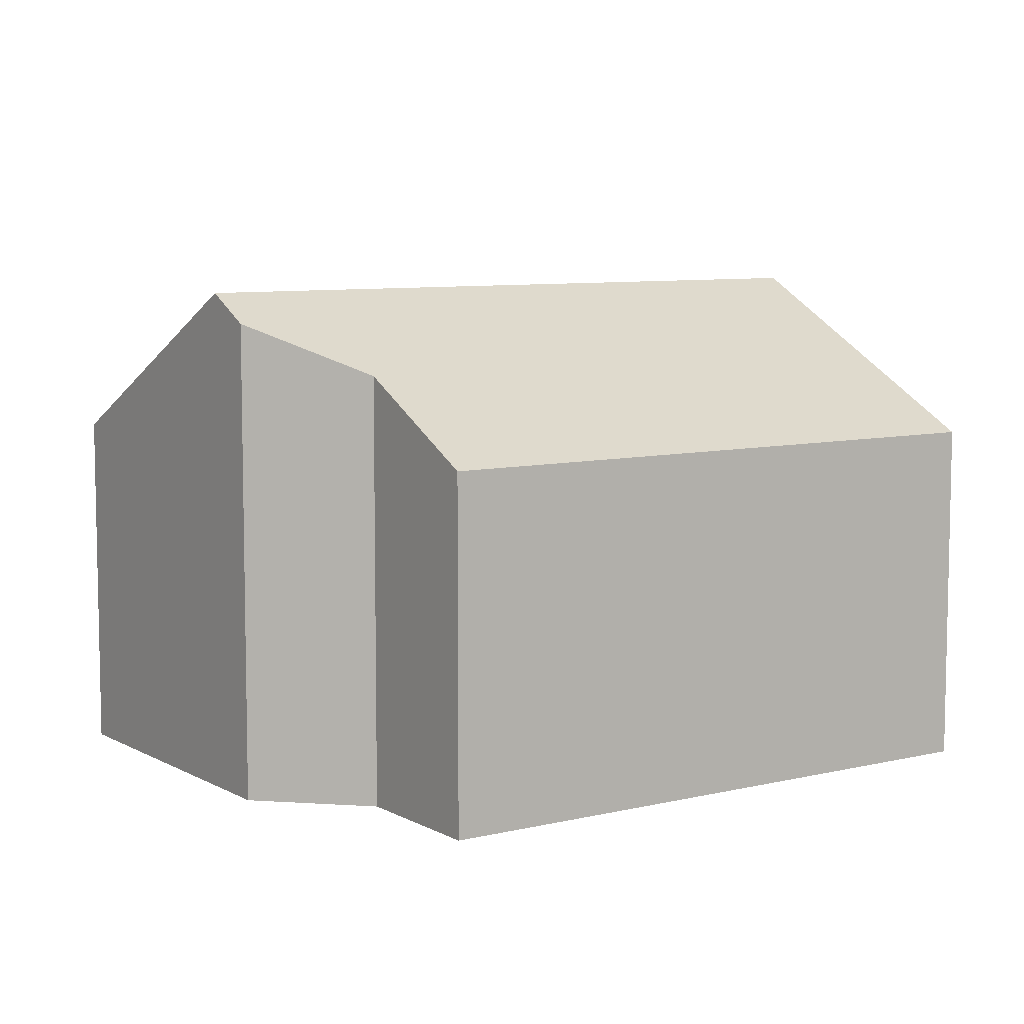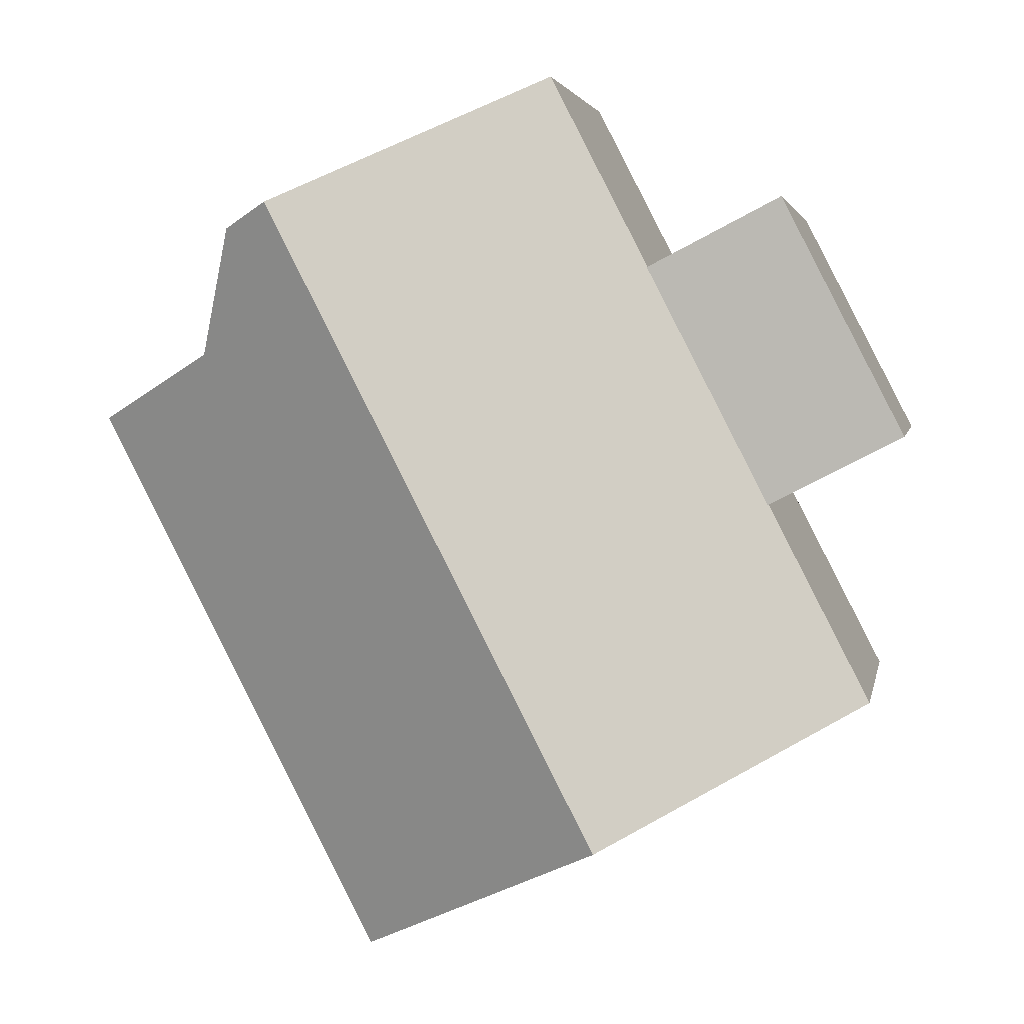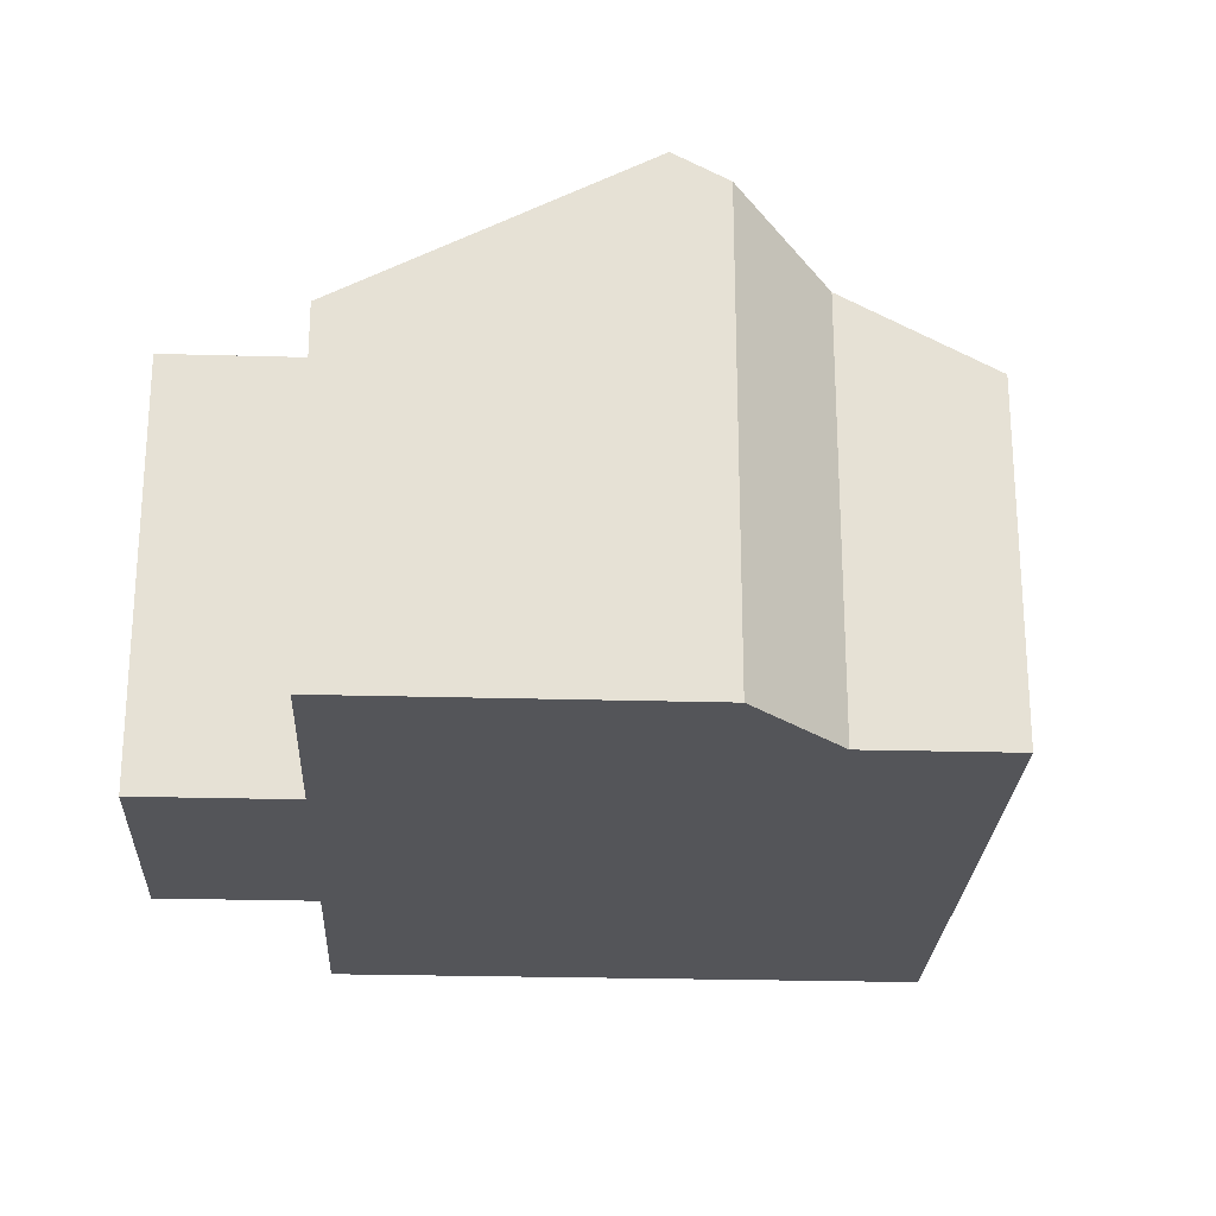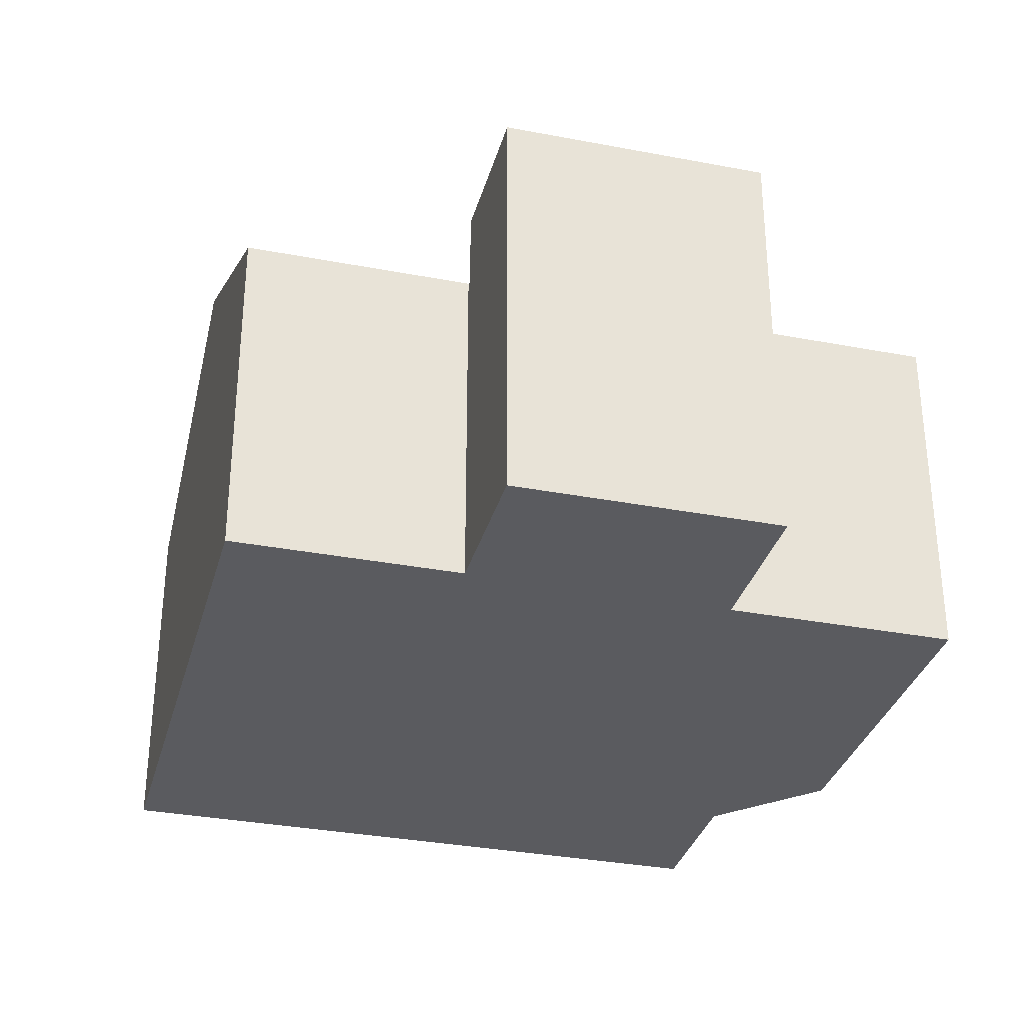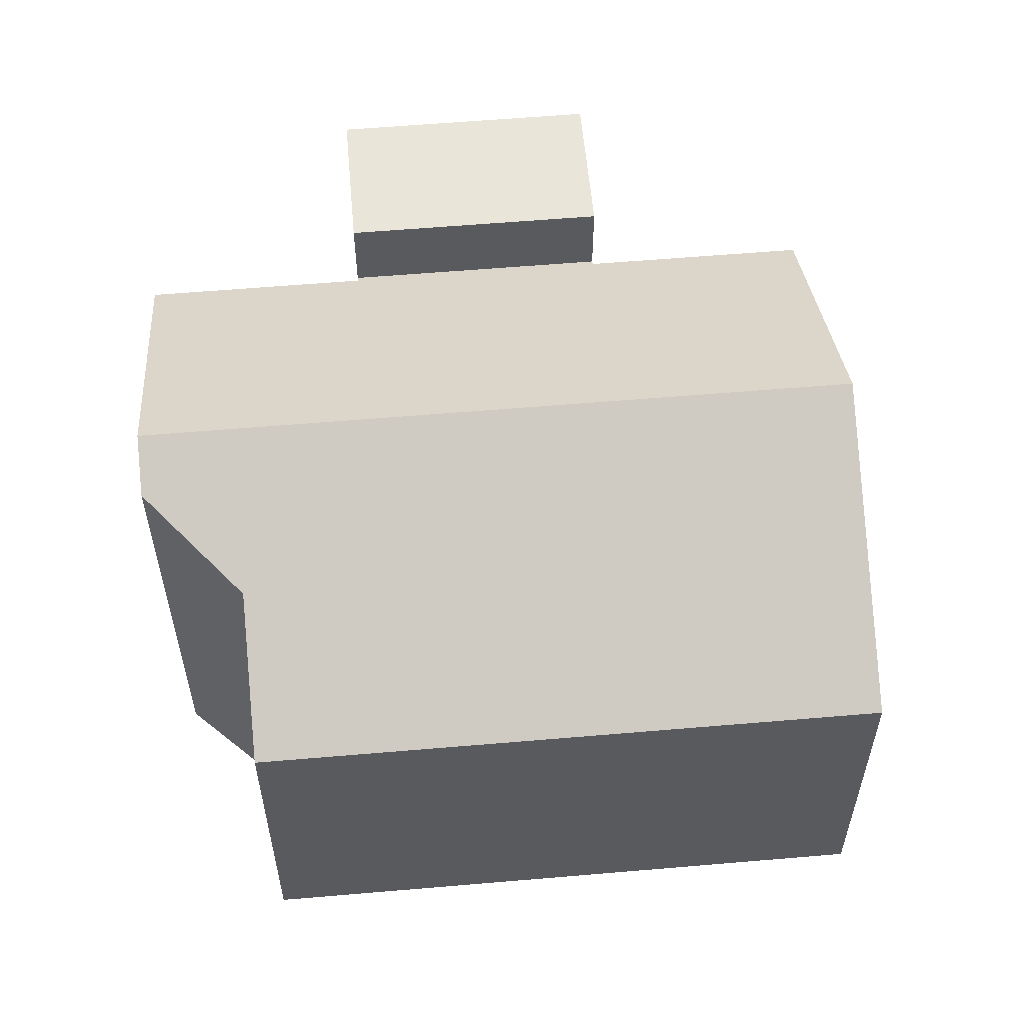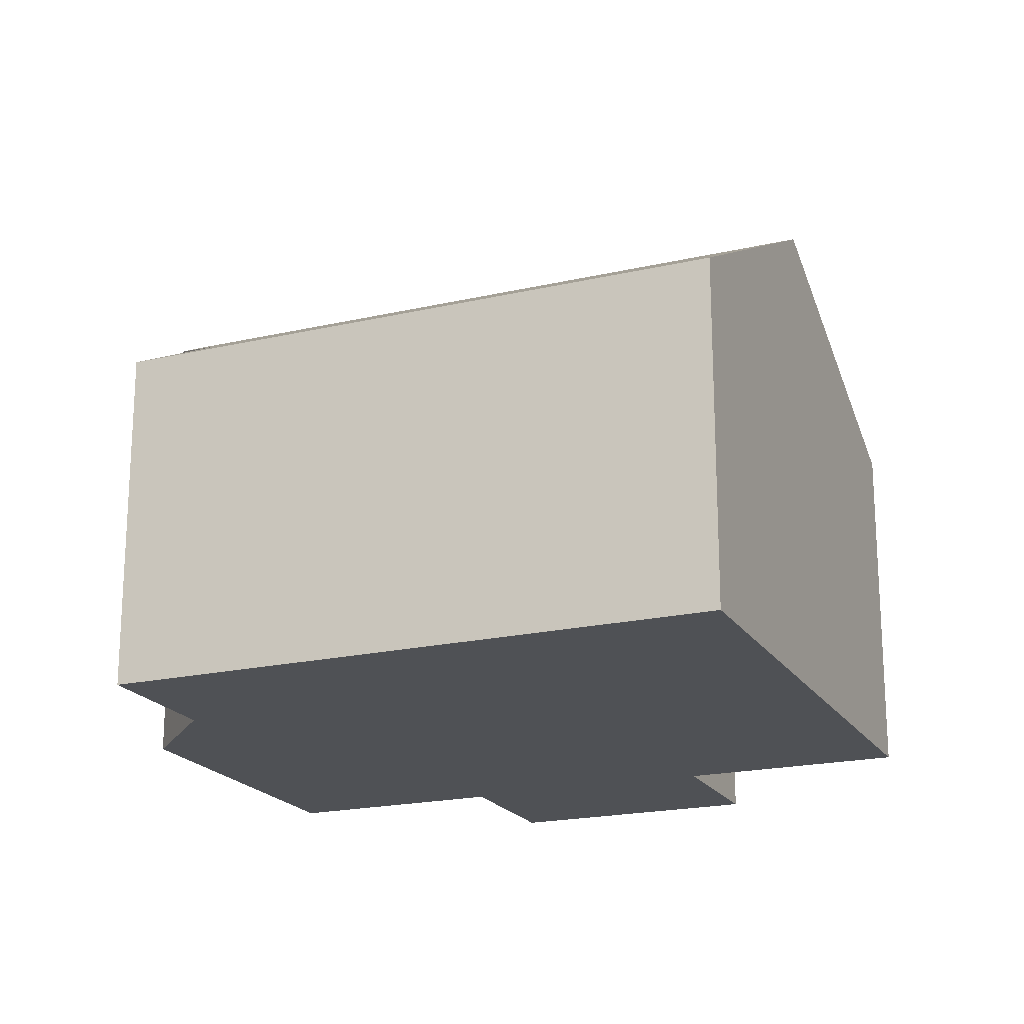
<metadata>
{"format":"obj","ext":"obj","renderer":"f3d","projection":"perspective","resolution":1024,"background":"white","views":[{"elev":7.8,"azim":83.0,"up":"+Y"},{"elev":3.5,"azim":-169.6,"up":"+Z"},{"elev":-24.6,"azim":24.6,"up":"+Y"},{"elev":-32.9,"azim":-77.5,"up":"+Y"},{"elev":58.0,"azim":112.2,"up":"+Y"},{"elev":-19.9,"azim":140.4,"up":"+Y"}]}
</metadata>
<code>
v  1.954 6.817 3.785
v  2.133 6.817 -1.101
v  0 6.817 4.174e-16
v  4.085 6.817 2.685
v  1.954 -2.318e-16 3.785
v  4.085 -1.644e-16 2.685
v  2.133 6.742e-17 -1.101
v  0 0 0
v  4.085 5.529 2.685
v  2.222 5.581 -1.147
v  2.133 5.529 -1.101
v  2.175 5.581 -1.238
v  4.749 8.059 -6.568
v  0.543 5.58 -4.399
v  4.175 5.582 2.639
v  5.849 5.583 5.882
v  6.379 8.059 -3.406
v  10.05 8.059 3.714
v  10.81 7.612 3.323
v  11.45 6.828 1.3
v  13.57 5.581 0.213
v  10.58 5.581 -5.574
v  8.953 5.581 -8.736
v  2.222 7.023e-17 -1.147
v  2.175 7.581e-17 -1.238
v  0.543 2.694e-16 -4.399
v  5.849 -3.602e-16 5.882
v  4.175 -1.616e-16 2.639
v  8.953 5.349e-16 -8.736
v  4.749 4.022e-16 -6.568
v  10.81 -2.035e-16 3.323
v  10.05 -2.274e-16 3.714
v  11.45 -7.96e-17 1.3
v  13.57 -1.304e-17 0.213
v  10.58 3.413e-16 -5.574
g defaultobject
f 1 2 3
f 2 1 4
f 5 4 1
f 4 5 6
f 6 2 4
f 2 6 7
f 7 3 2
f 3 7 8
f 8 1 3
f 1 8 5
f 5 7 6
f 7 5 8
f 9 10 11
f 12 13 14
f 13 12 10
f 13 10 9
f 13 9 15
f 13 15 16
f 13 16 17
f 17 16 18
f 19 17 18
f 17 19 20
f 17 20 21
f 17 21 22
f 17 22 13
f 13 22 23
f 12 24 10
f 24 12 14
f 24 14 25
f 25 14 26
f 7 9 11
f 9 7 6
f 15 27 16
f 27 15 28
f 24 11 10
f 11 24 7
f 29 13 23
f 13 29 14
f 14 29 30
f 14 30 26
f 9 28 15
f 28 9 6
f 27 18 16
f 18 27 19
f 19 27 31
f 31 27 32
f 33 21 20
f 21 33 34
f 31 20 19
f 20 31 33
f 34 22 21
f 22 34 35
f 22 35 23
f 23 35 29
f 7 24 6
f 33 35 34
f 35 33 29
f 29 33 31
f 29 31 30
f 30 31 32
f 30 32 27
f 30 27 24
f 30 24 26
f 24 27 28
f 24 28 6
f 26 24 25

</code>
